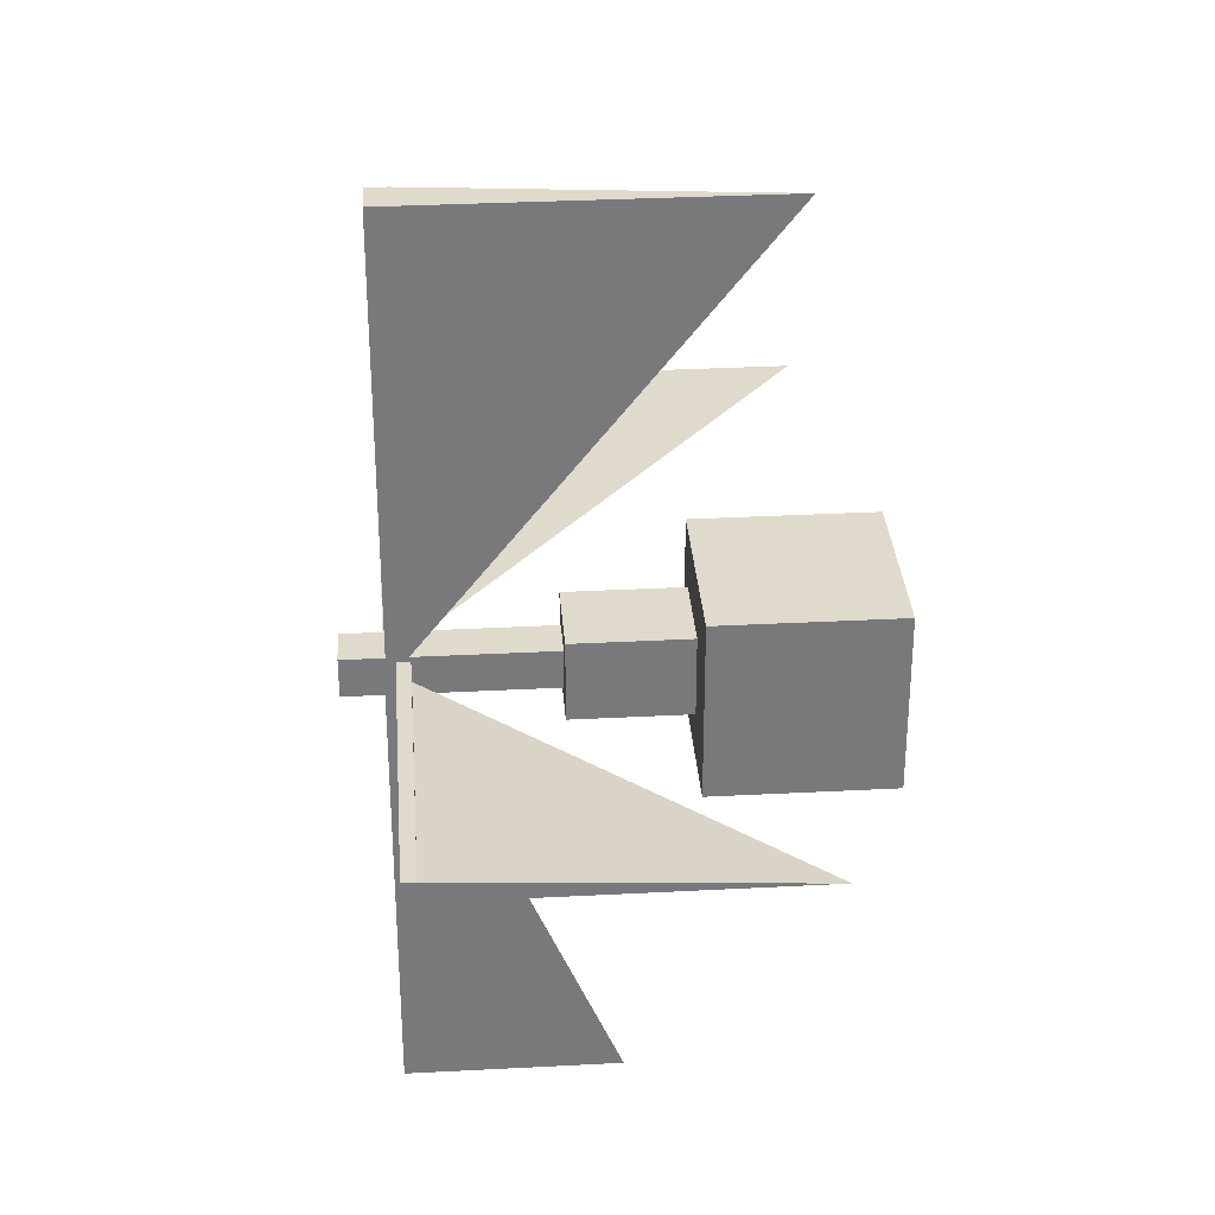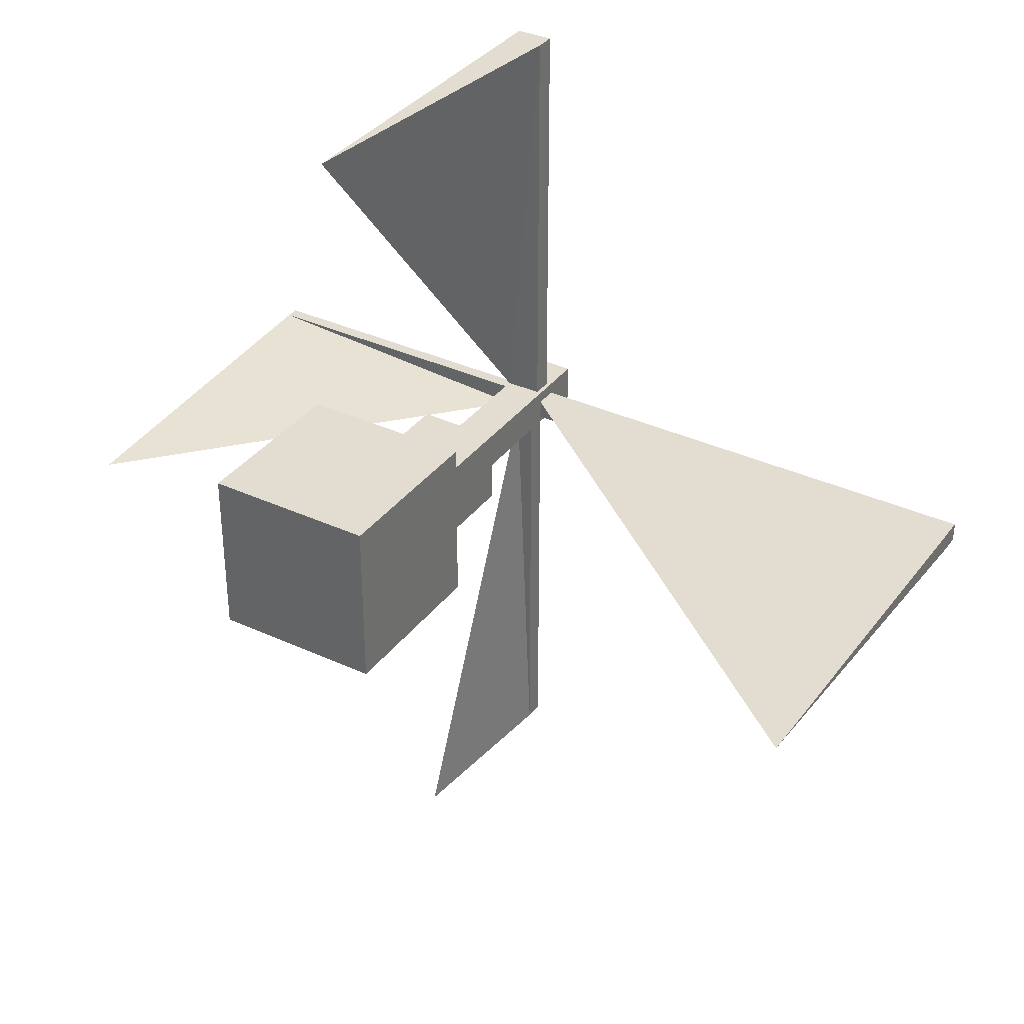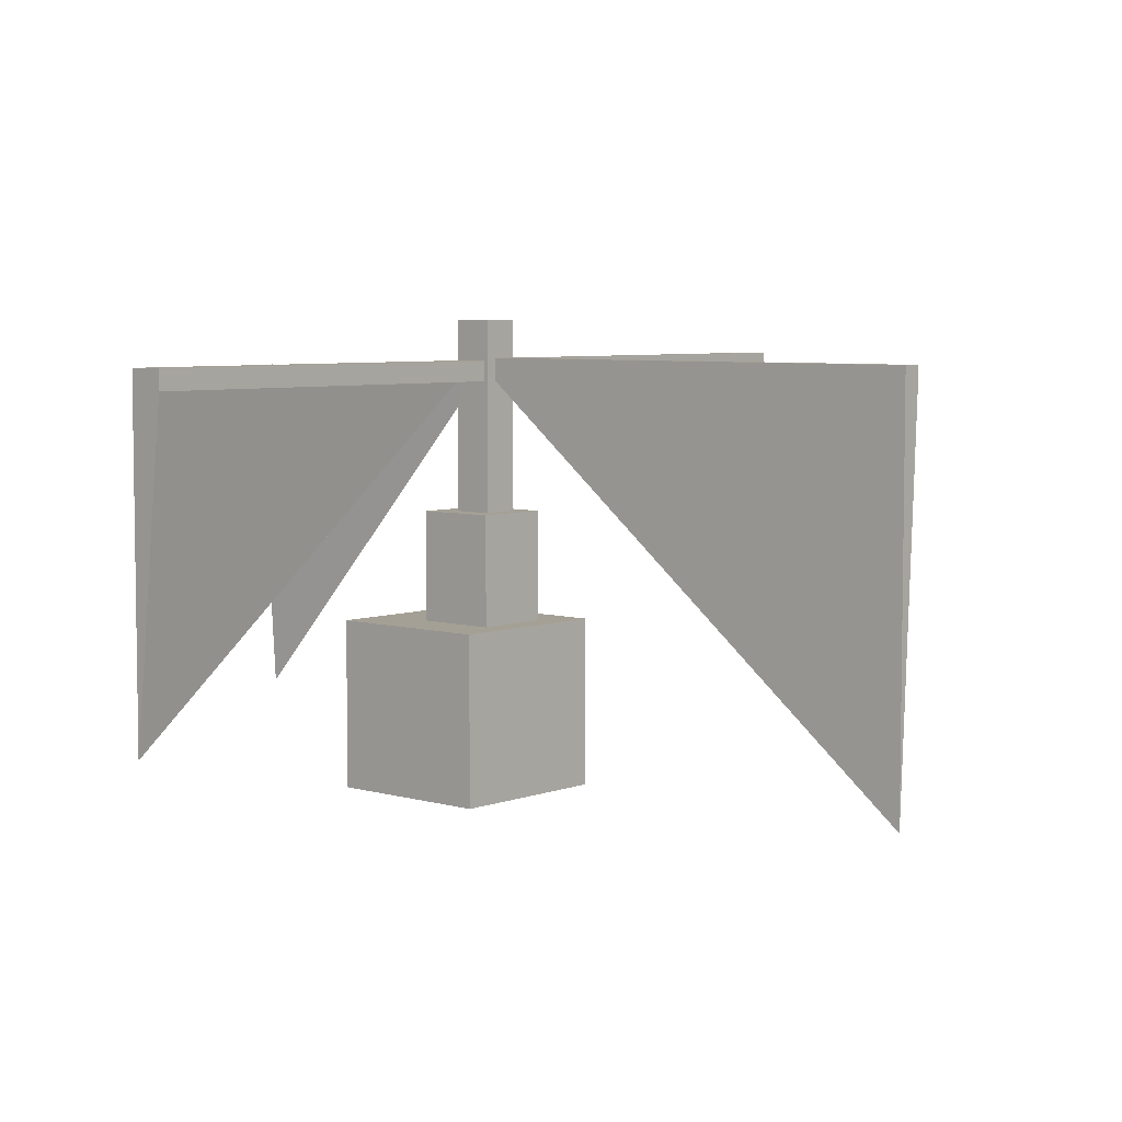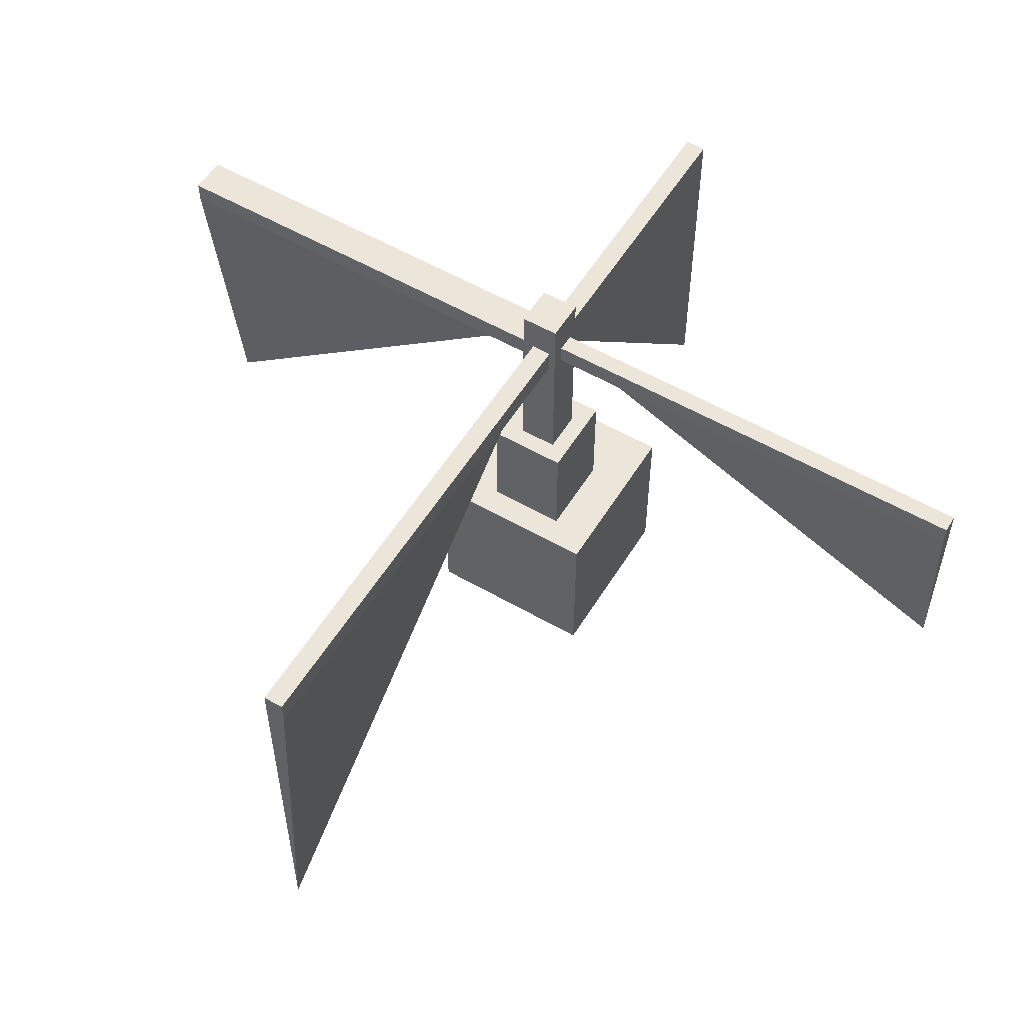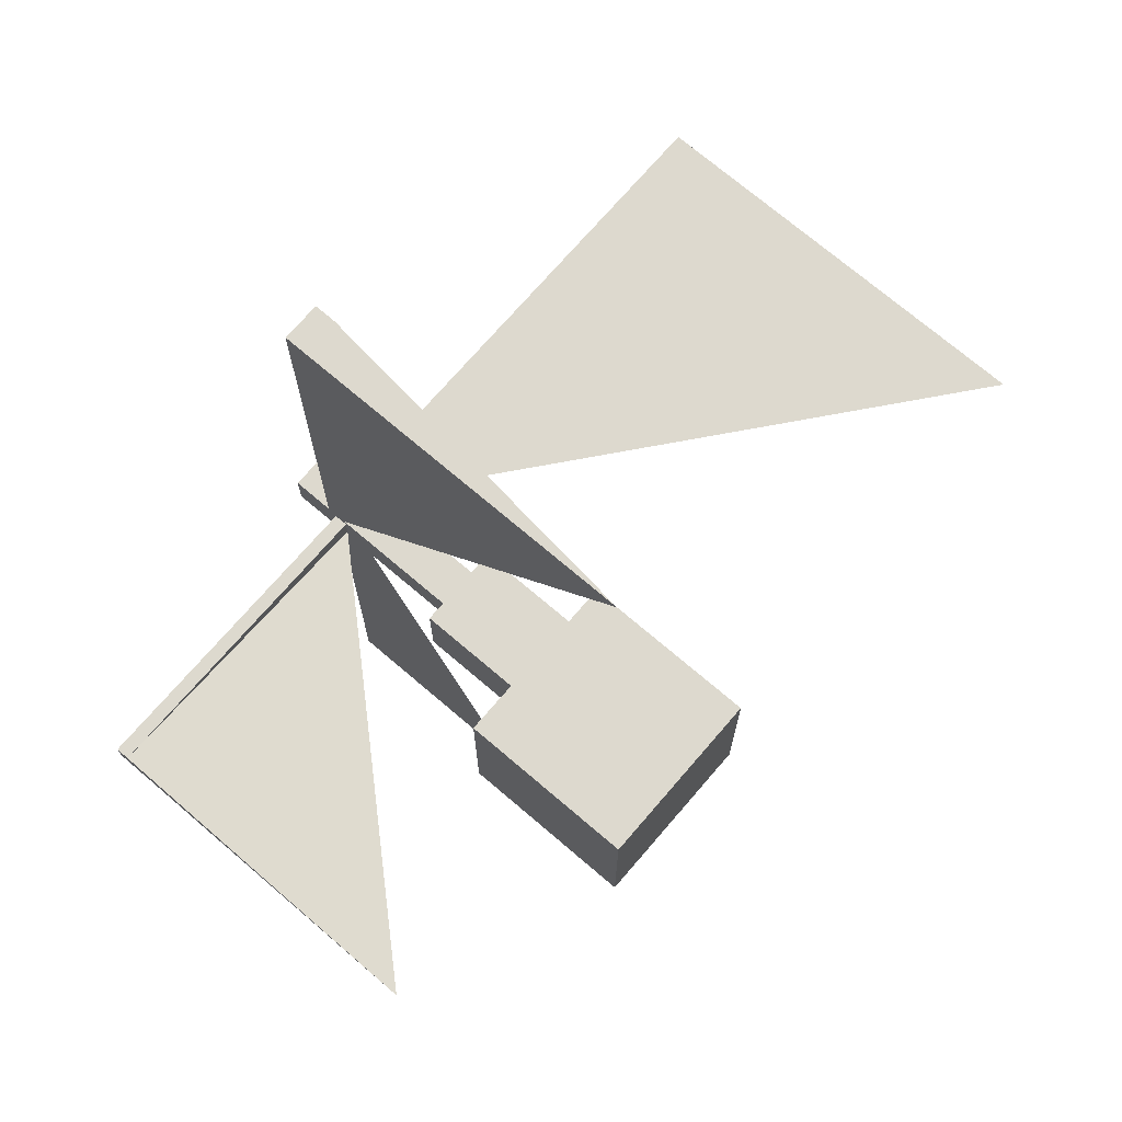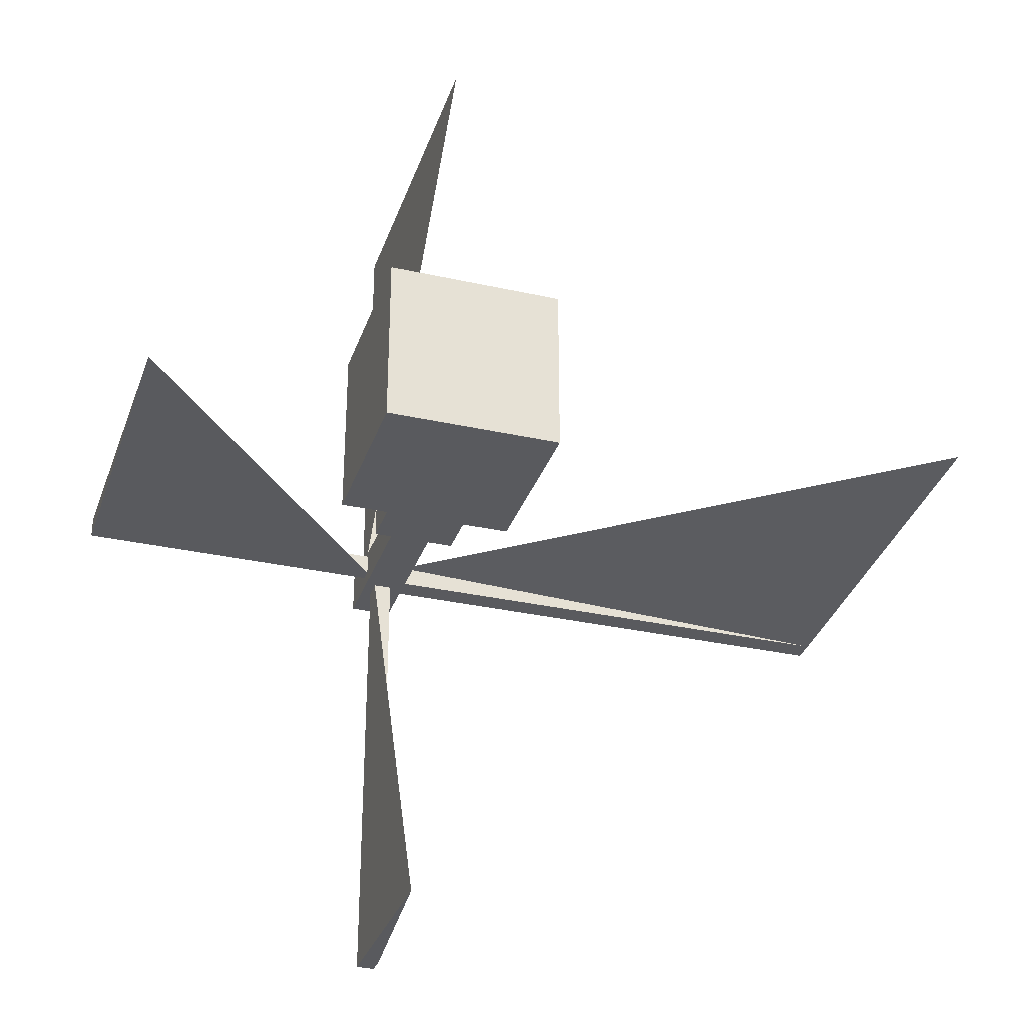
<metadata>
{"format":"obj","ext":"obj","renderer":"f3d","projection":"perspective","resolution":1024,"background":"white","views":[{"elev":32.4,"azim":-94.2,"up":"+Z"},{"elev":35.2,"azim":31.6,"up":"+Z"},{"elev":5.7,"azim":41.4,"up":"+Y"},{"elev":55.6,"azim":121.2,"up":"+Y"},{"elev":71.7,"azim":-49.4,"up":"+Z"},{"elev":-31.8,"azim":-17.5,"up":"+Z"}]}
</metadata>
<code>
o Cube
v 1 1 -1
v 1 -1 -1
v 1 1 1
v 1 -1 1
v -1 1 -1
v -1 -1 -1
v -1 1 1
v -1 -1 1
v -0.2729 1 0.3876
v -0.2729 2.299 0.3876
v -0.2729 1 -0.5116
v -0.2729 2.299 -0.5116
v 0.6881 1 0.3876
v 0.6881 2.299 0.3876
v 0.6881 1 -0.5116
v 0.6881 2.299 -0.5116
v 0.004178 2.299 0.1263
v 0.004178 4.534 0.1263
v 0.004178 2.299 -0.312
v 0.004178 4.534 -0.312
v 0.4789 2.299 0.1263
v 0.4789 4.534 0.1263
v 0.4789 2.299 -0.312
v 0.4789 4.534 -0.312
v 0.4287 3.829 0.1263
v 0.4287 3.829 4.969
v 0.004178 3.829 0.1263
v 0.004178 -0.02702 4.969
v 0.4287 4.064 0.1263
v 0.4287 4.064 4.969
v 0.004178 4.064 0.1263
v 0.004178 4.064 4.969
v 0.004178 3.811 -0.1675
v -3.533 -0.08081 -0.1675
v 0.004178 3.962 -0.1675
v -3.533 3.962 -0.1675
v 0.004178 3.811 0.06934
v -3.533 3.811 0.06934
v 0.004178 3.962 0.06934
v -3.533 3.962 0.06934
v 0.1198 3.857 -0.312
v 0.1198 1.675 -5.4
v 0.3234 3.857 -0.312
v 0.3234 3.857 -5.4
v 0.1198 4.085 -0.312
v 0.1198 4.085 -5.4
v 0.3234 4.085 -0.312
v 0.3234 4.085 -5.4
v 0.4789 3.83 -0.01013
v 6.157 -0.7308 -0.01013
v 0.4789 4.099 -0.01013
v 6.157 4.099 -0.01013
v 0.4789 3.83 -0.2368
v 6.157 3.83 -0.2368
v 0.4789 4.099 -0.2368
v 6.157 4.099 -0.2368
v 0.1359 4.049 -5.428
f 5 3 1
f 3 8 4
f 7 6 8
f 2 8 6
f 1 4 2
f 5 2 6
f 10 11 9
f 12 15 11
f 16 13 15
f 14 9 13
f 15 9 11
f 12 14 16
f 18 19 17
f 20 23 19
f 24 21 23
f 22 17 21
f 23 17 19
f 20 22 24
f 26 27 25
f 27 32 31
f 31 30 29
f 30 25 29
f 31 25 27
f 32 26 30
f 33 36 35
f 36 39 35
f 40 37 39
f 38 33 37
f 39 33 35
f 36 38 40
f 41 44 43
f 44 47 43
f 48 45 47
f 46 41 45
f 47 41 43
f 44 46 48
f 49 52 51
f 52 55 51
f 56 53 55
f 54 49 53
f 55 49 51
f 52 54 56
f 5 7 3
f 3 7 8
f 7 5 6
f 2 4 8
f 1 3 4
f 5 1 2
f 10 12 11
f 12 16 15
f 16 14 13
f 14 10 9
f 15 13 9
f 12 10 14
f 18 20 19
f 20 24 23
f 24 22 21
f 22 18 17
f 23 21 17
f 20 18 22
f 26 28 27
f 27 28 32
f 31 32 30
f 30 26 25
f 31 29 25
f 32 28 26
f 33 34 36
f 36 40 39
f 40 38 37
f 38 34 33
f 39 37 33
f 36 34 38
f 41 42 44
f 44 48 47
f 48 46 45
f 46 42 41
f 47 45 41
f 44 42 46
f 49 50 52
f 52 56 55
f 56 54 53
f 54 50 49
f 55 53 49
f 52 50 54
l 46 57

</code>
